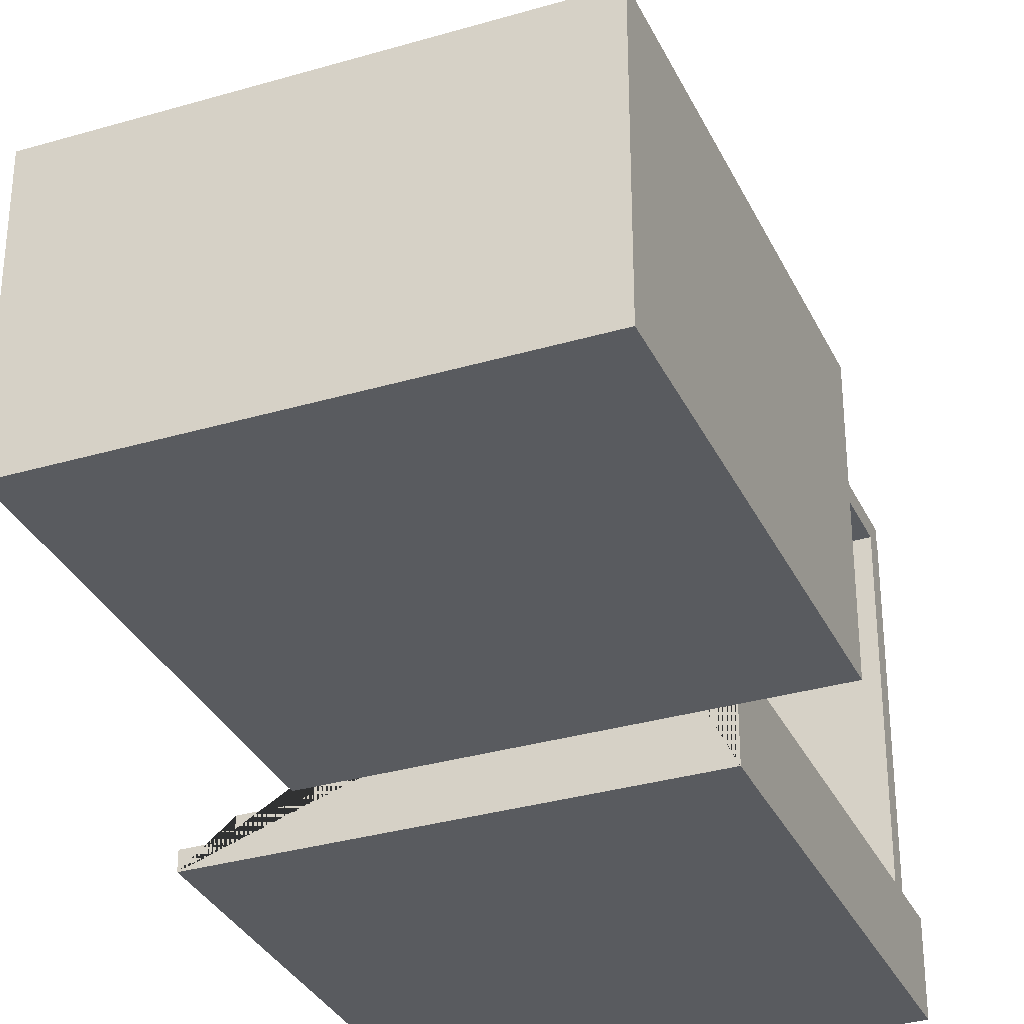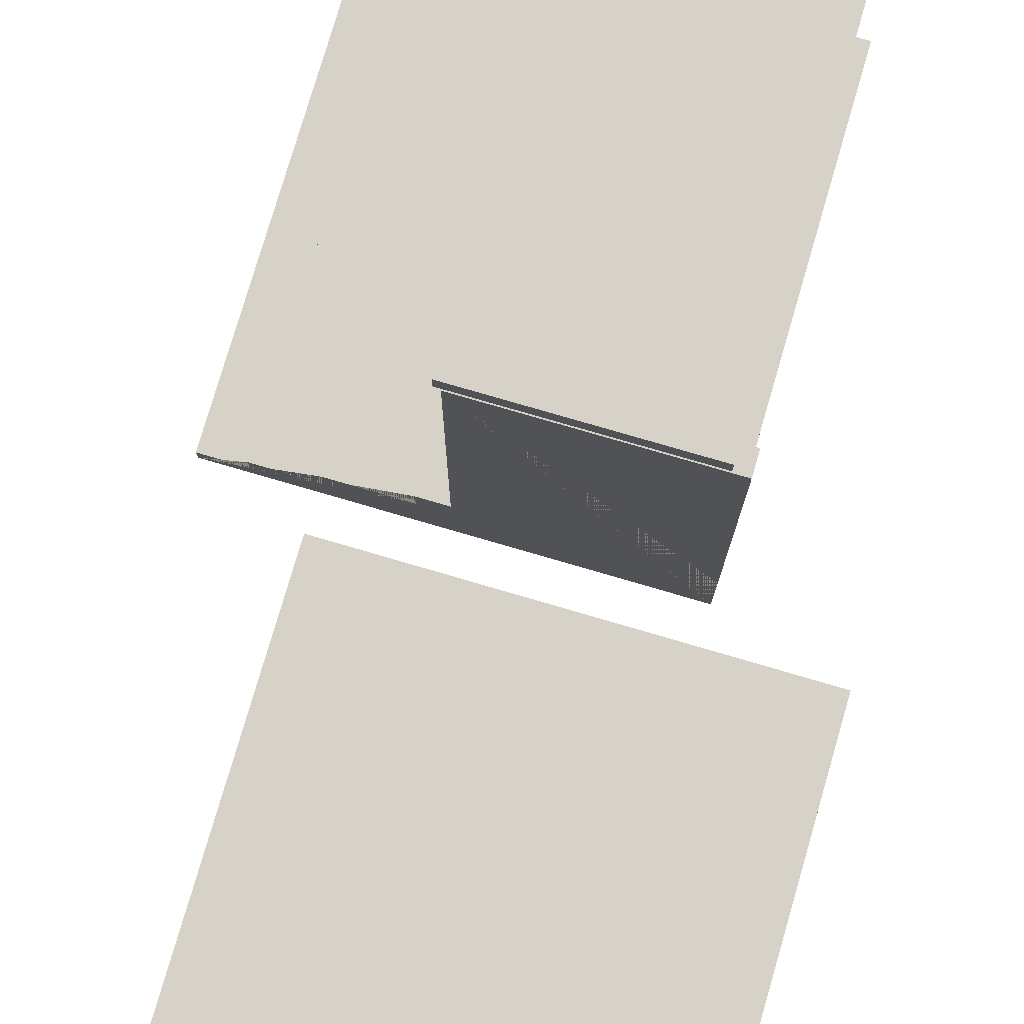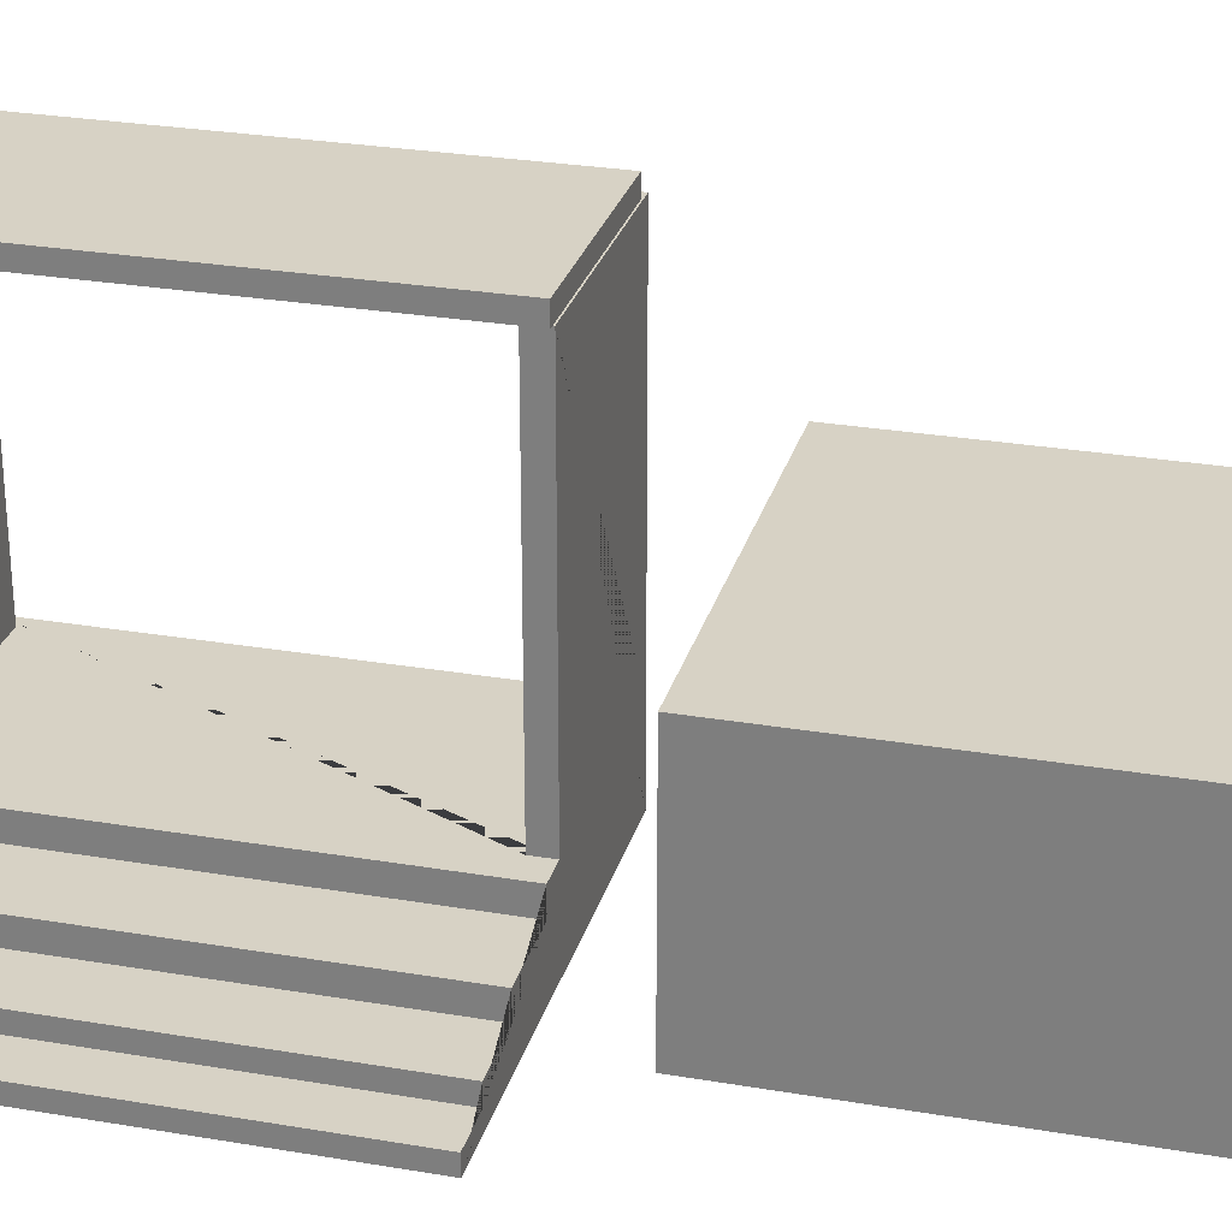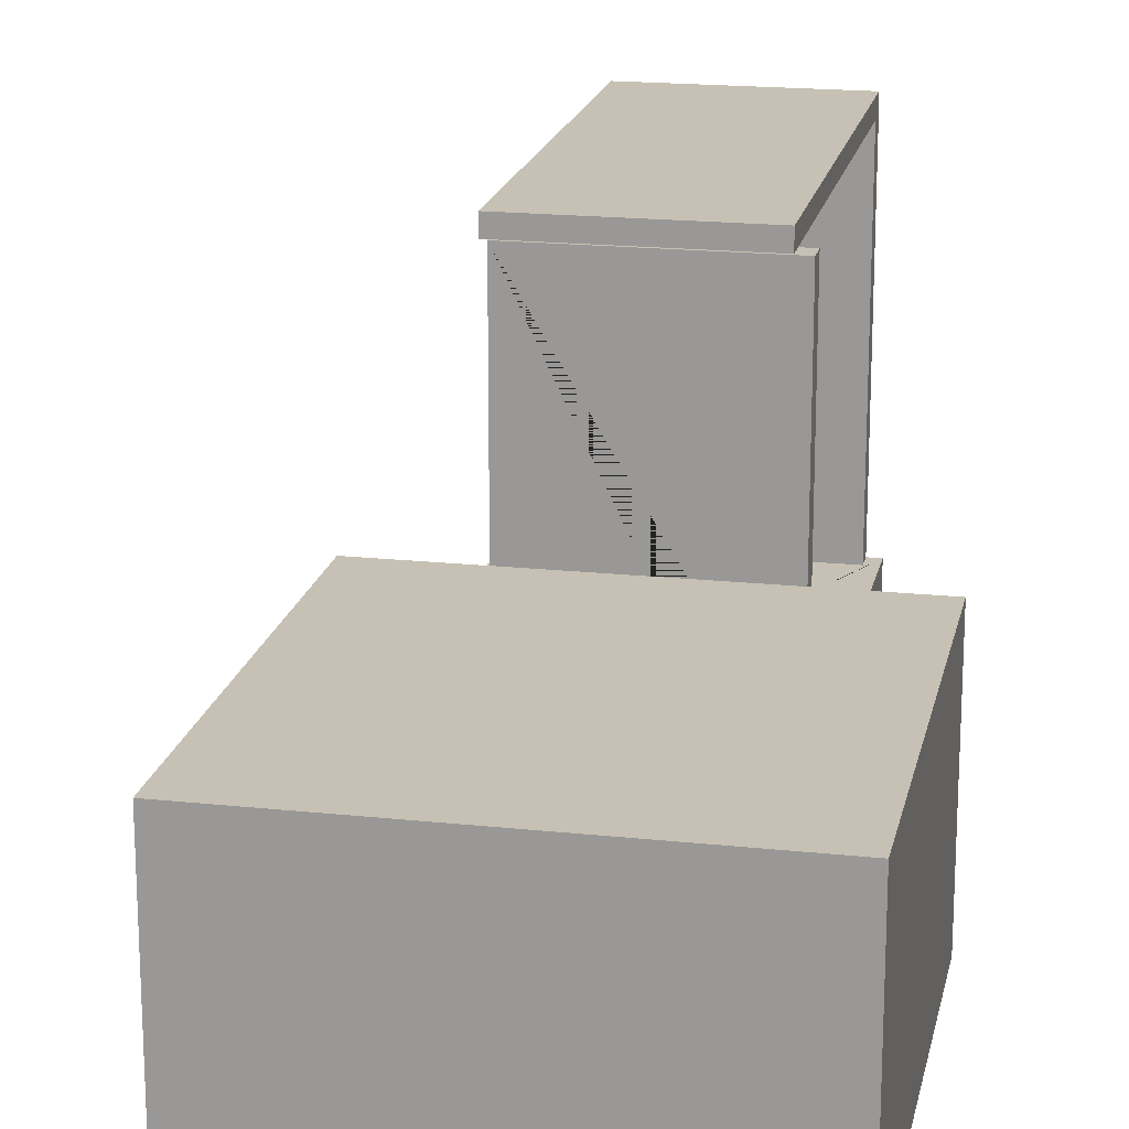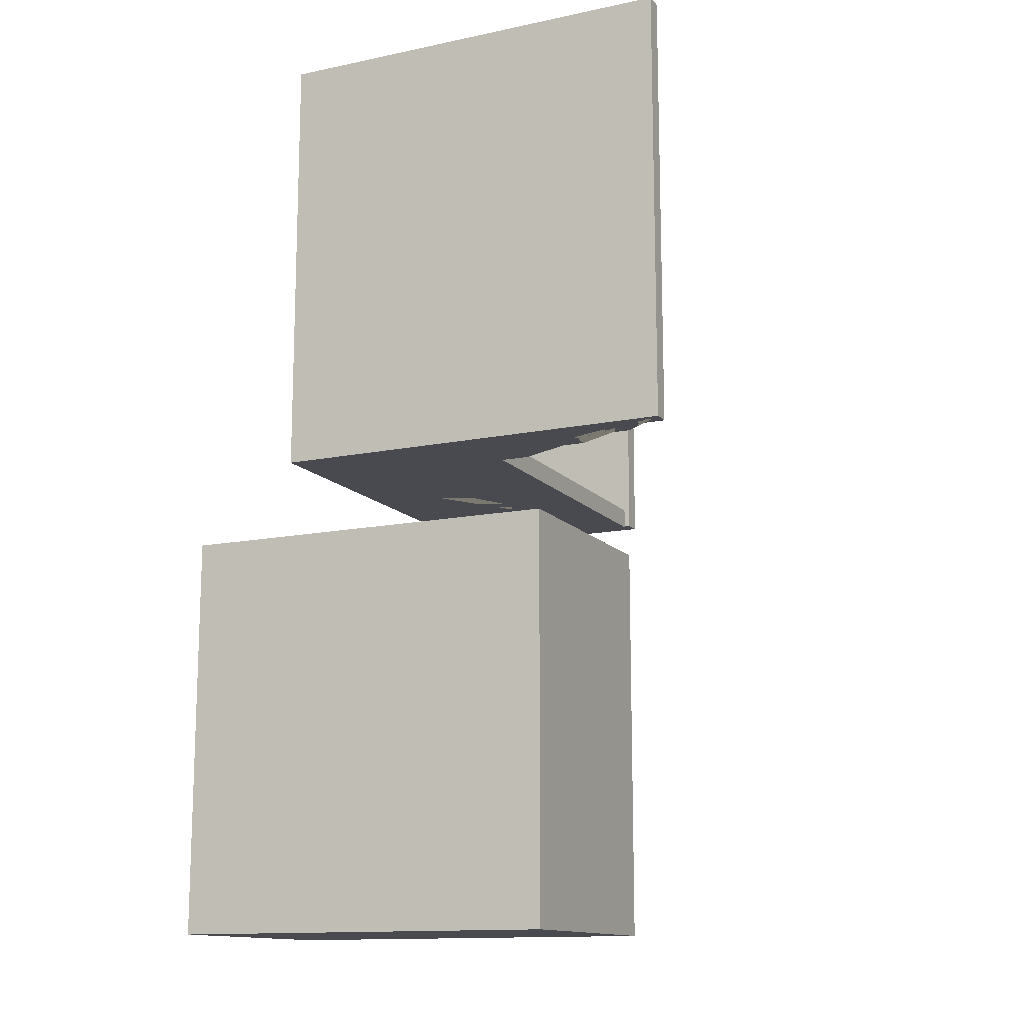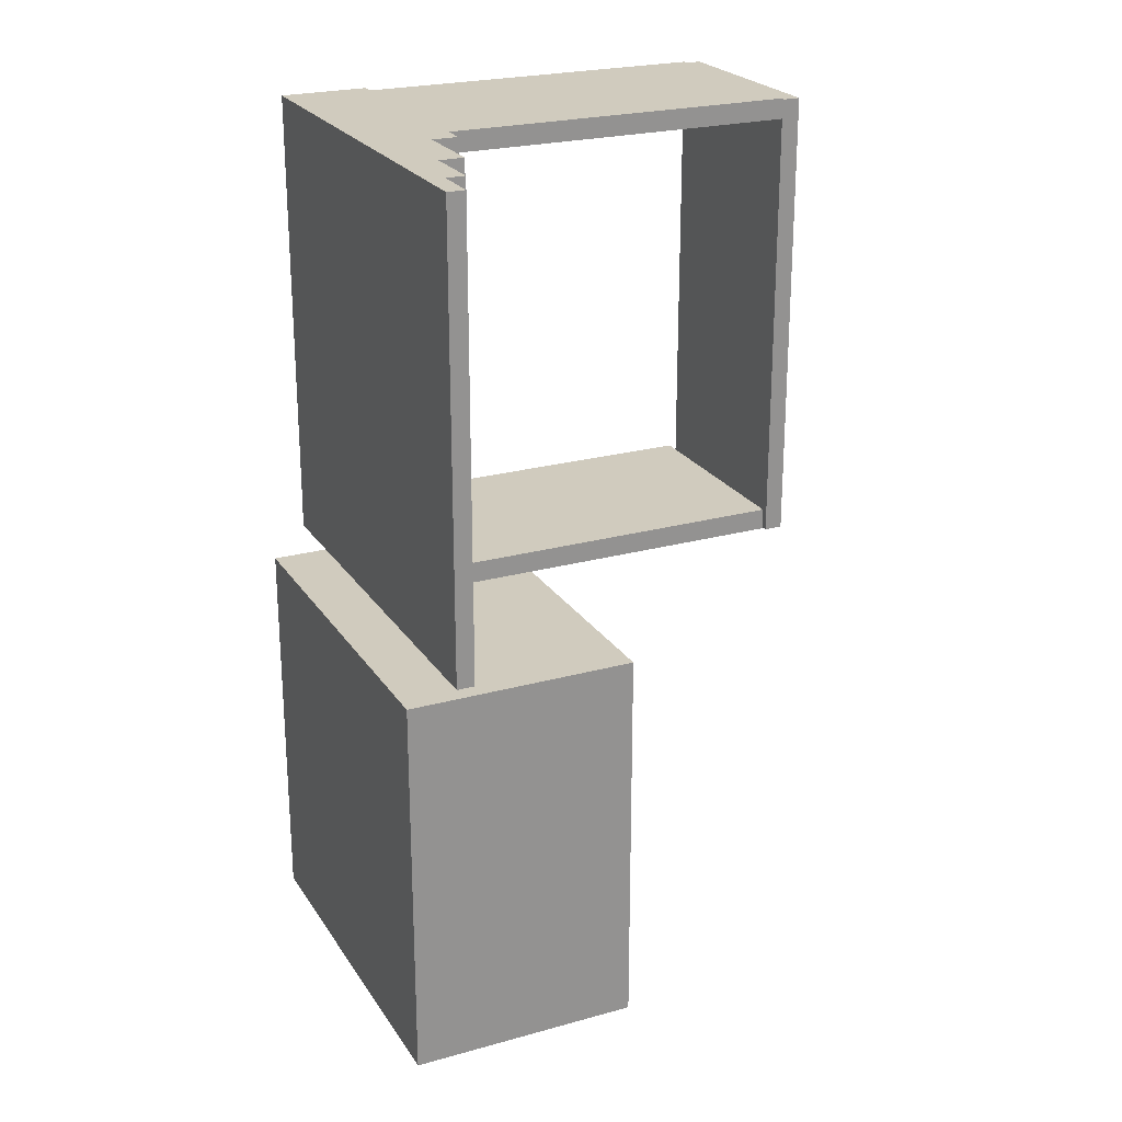
<metadata>
{"format":"obj","ext":"obj","renderer":"f3d","projection":"perspective","resolution":1024,"background":"white","views":[{"elev":-32.6,"azim":-157.7,"up":"+Y"},{"elev":77.5,"azim":-163.7,"up":"+Y"},{"elev":27.6,"azim":104.7,"up":"+Y"},{"elev":18.6,"azim":-168.4,"up":"+Y"},{"elev":-13.6,"azim":25.1,"up":"+Z"},{"elev":23.6,"azim":65.0,"up":"+Z"}]}
</metadata>
<code>
g Mesh1 Model
v 224.1 0 -85.92
v 224.1 0 101.5
v 49.76 0 101.5
v 49.76 0 -77.14
v 49.76 0 -85.92
v 136.9 0 -85.92
f 1 2 3 4 5 6
v 224.1 7.29 -85.92
v 224.1 7.29 101.5
f 2 1 7 8
v 136.9 35.67 -85.92
v 148.8 35.67 -85.92
v 148.8 25.12 -85.92
v 180.4 25.12 -85.92
v 180.4 14.96 -85.92
v 205.7 14.96 -85.92
v 205.7 7.29 -85.92
f 1 6 9 10 11 12 13 14 15 7
v 49.76 35.67 -85.92
f 16 9 6 5
v 136.9 179.9 -85.92
v 49.62 0 -85.92
v 49.62 179.9 -85.92
f 17 9 16 5 18 19
v 136.9 179.9 -77.14
v 136.9 35.67 -77.14
f 9 17 20 21
v 49.62 179.9 -77.14
f 17 19 22 20
v 49.62 0 -77.14
f 19 18 23 22
f 18 5 4 23
v 49.76 35.67 -77.14
f 16 5 4 24
v 49.76 35.67 101.5
f 25 24 4 3
v 55.24 35.67 101.5
v 55.24 35.67 93.23
v 139.5 35.67 93.23
v 139.5 35.67 101.5
v 148.8 35.67 101.5
f 25 26 27 28 29 30 10 9 21 24
v 205.7 7.29 101.5
v 205.7 14.96 101.5
v 180.4 14.96 101.5
v 180.4 25.12 101.5
v 148.8 25.12 101.5
f 3 2 8 31 32 33 34 35 30 29 26 25
f 7 15 31 8
f 31 15 14 32
f 14 13 33 32
f 33 13 12 34
f 12 11 35 34
f 35 11 10 30
v 139.5 180.1 101.5
v 55.24 180.1 101.5
f 29 36 37 26
v 139.5 180.1 93.23
v 139.5 180.1 101
f 36 29 28 38 39
f 26 29 28 27
v 55.24 180.1 93.23
f 38 28 27 40
v 55.24 180.1 101
f 26 37 41 40 27
f 37 36 39 41
v 139.5 187.6 101
v 55.24 187.6 101
f 39 42 43 41
v 139.5 187.6 -85.48
v 139.5 180.1 -85.48
f 44 42 39 38 45
v 55.24 187.6 -85.48
f 46 43 42 44
v 55.24 180.1 -85.48
f 47 40 41 43 46
f 38 40 47 45
f 38 40 41 39
f 44 45 47 46
f 9 16 24 21
f 21 20 22 23 4 24
g Mesh2 Model
v 170.7 -9.24e-14 -290.5
v 170.7 -9.24e-14 -119.4
v 4.554 -9.24e-14 -119.4
v 4.554 -9.24e-14 -290.5
f 48 49 50 51
v 170.7 100.6 -290.5
v 170.7 100.6 -119.4
f 49 48 52 53
v 4.554 100.6 -290.5
f 48 51 54 52
v 4.554 100.6 -119.4
f 51 50 55 54
f 50 49 53 55
f 53 52 54 55

</code>
